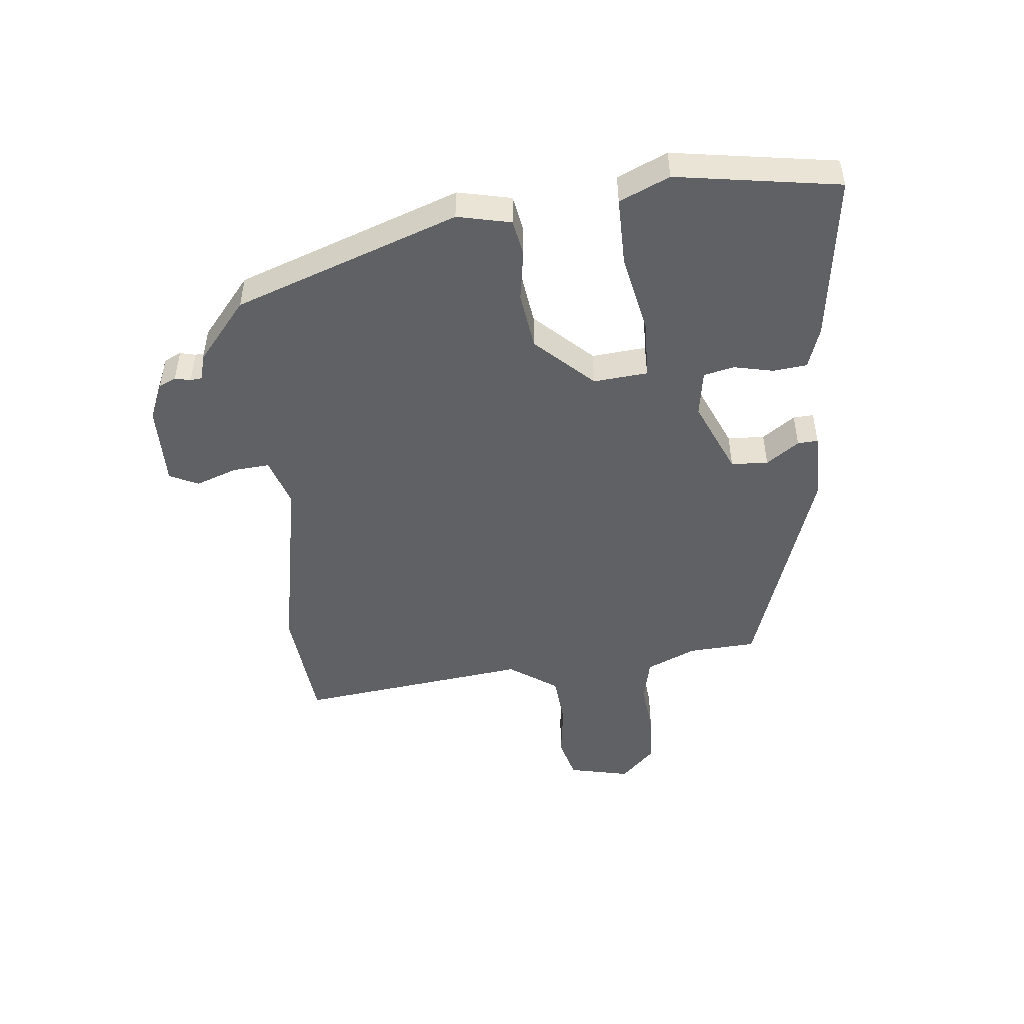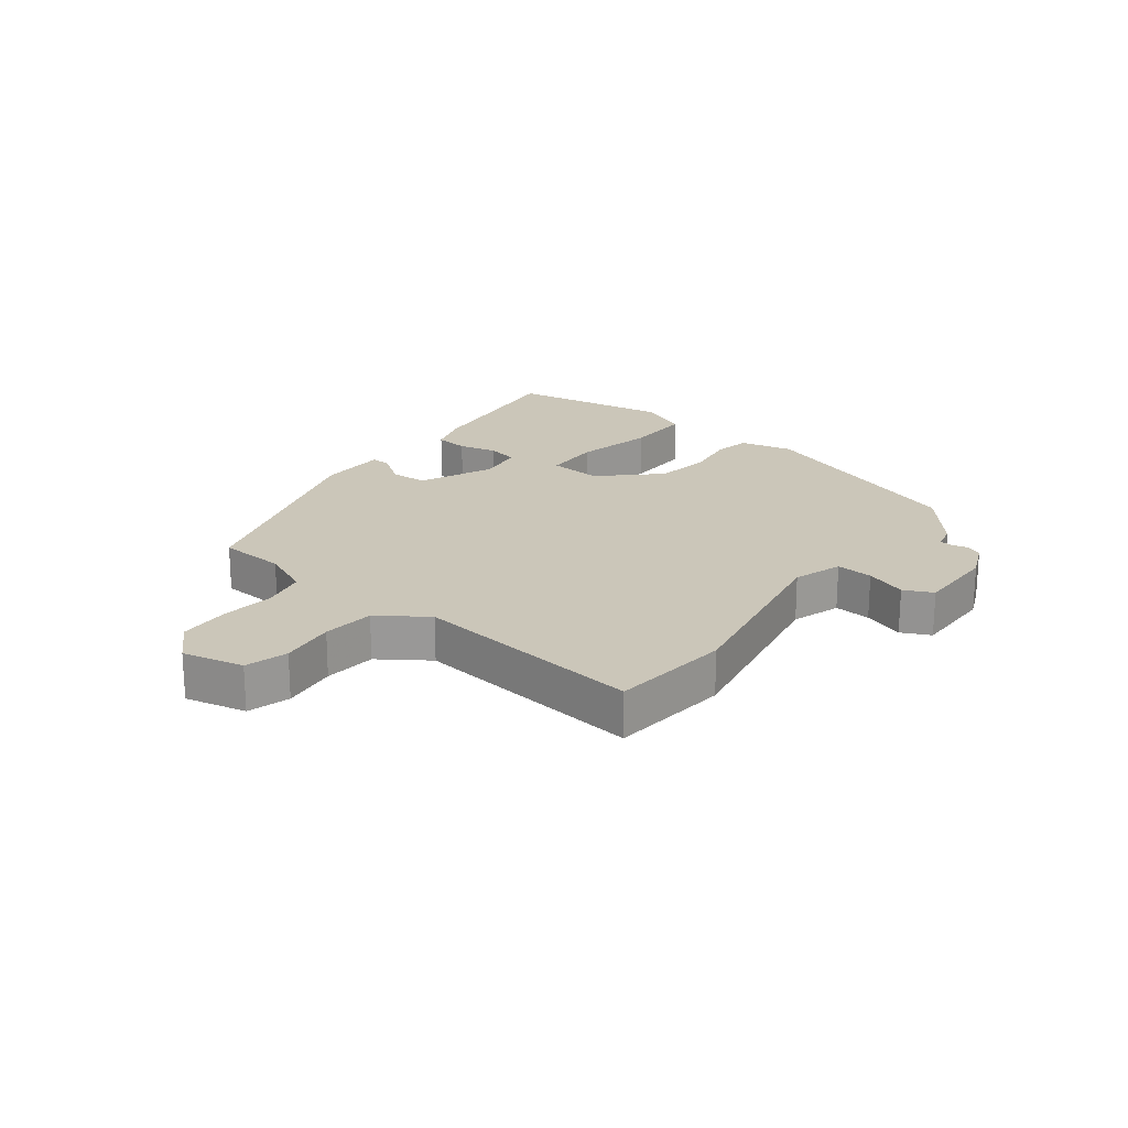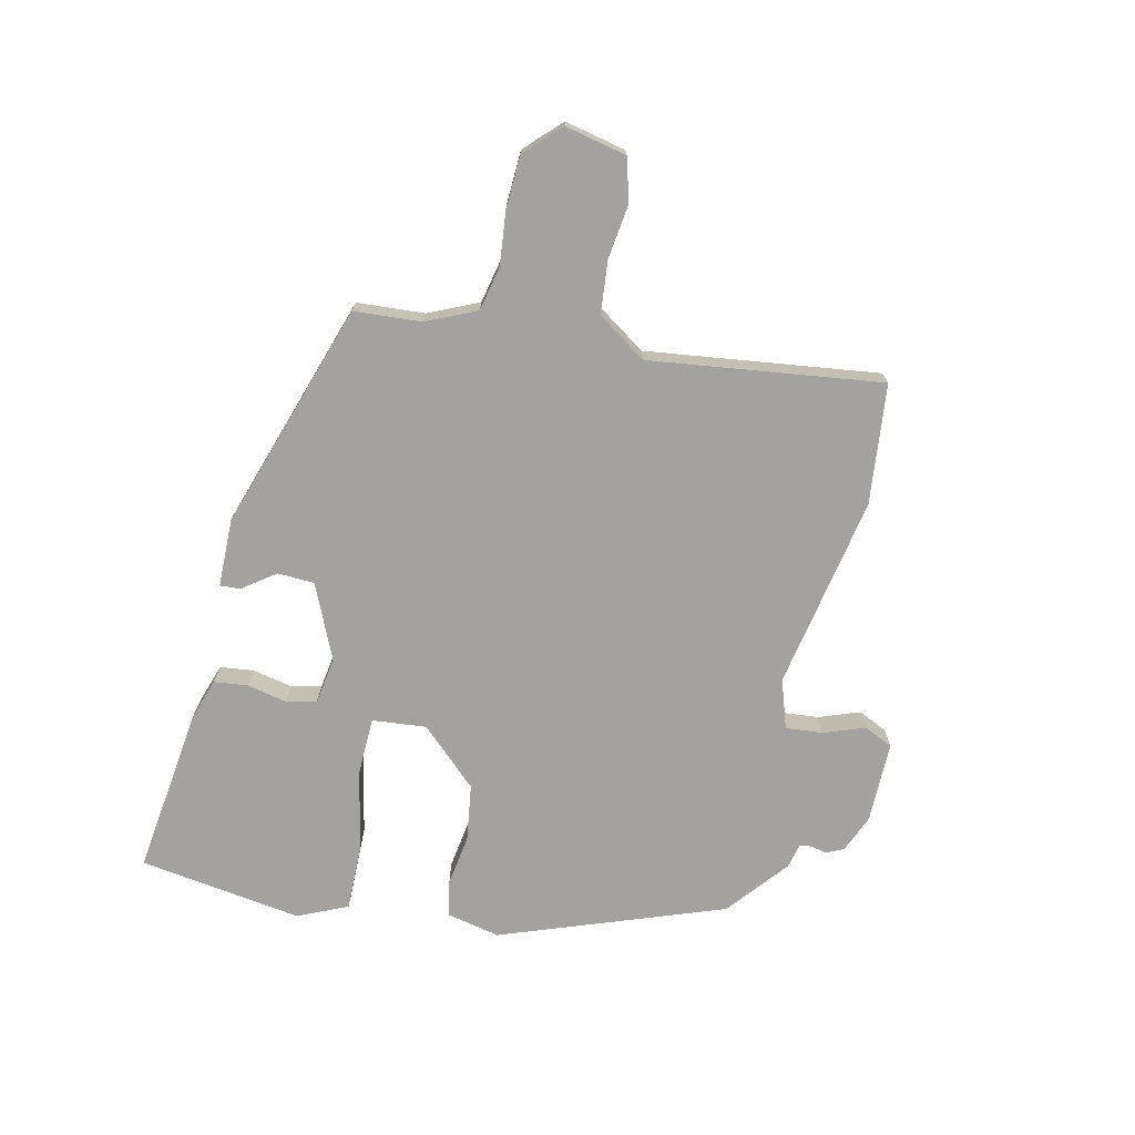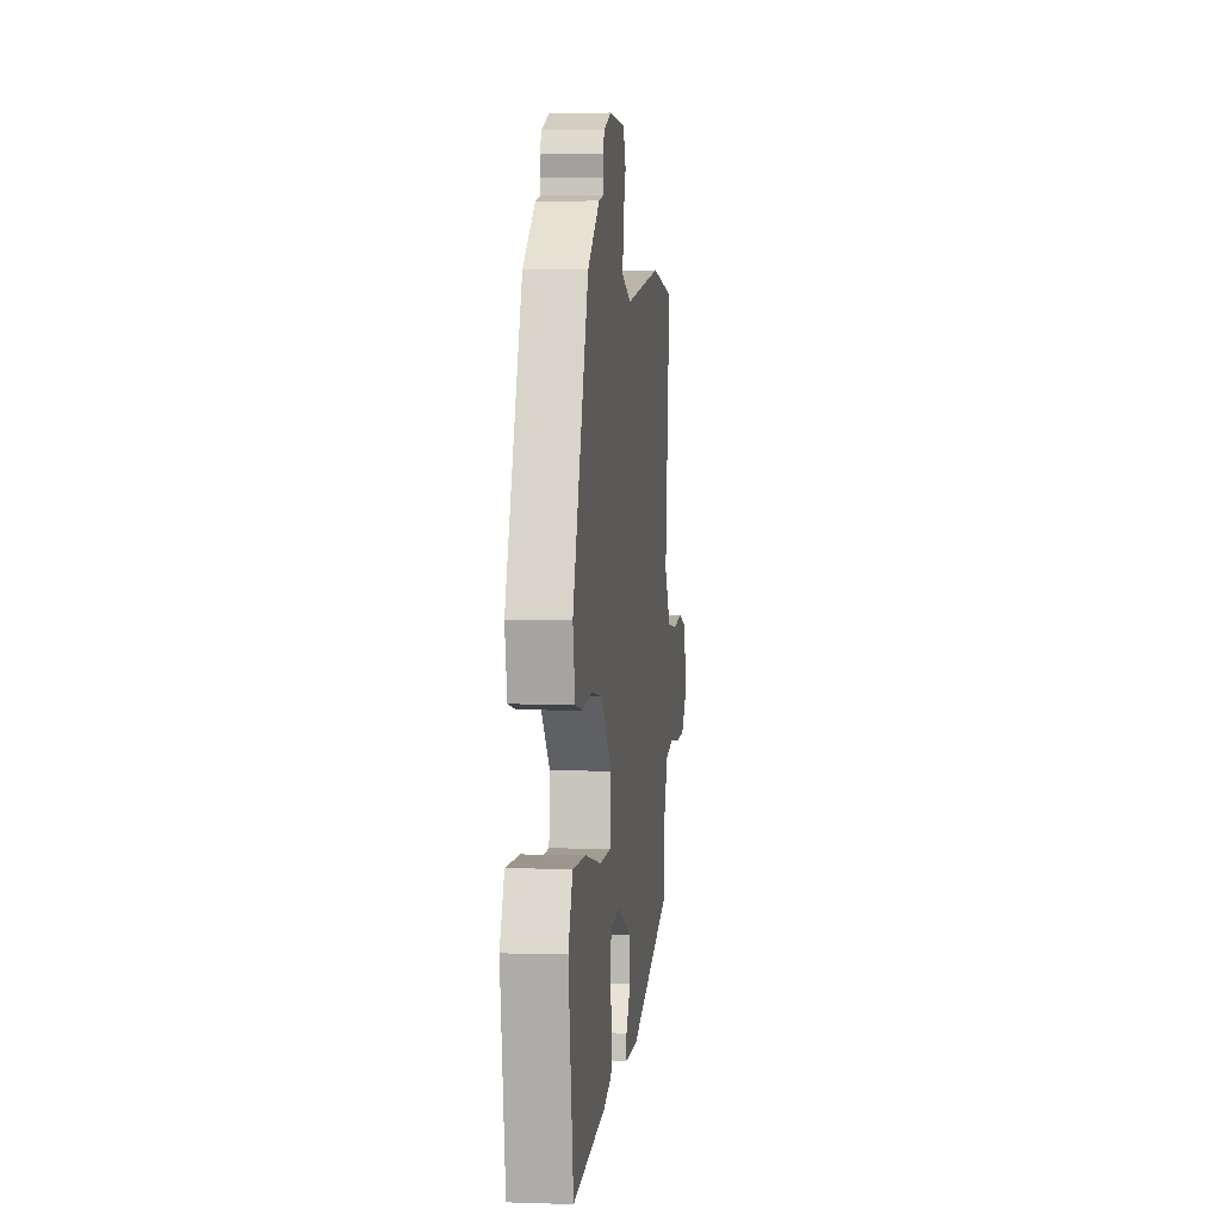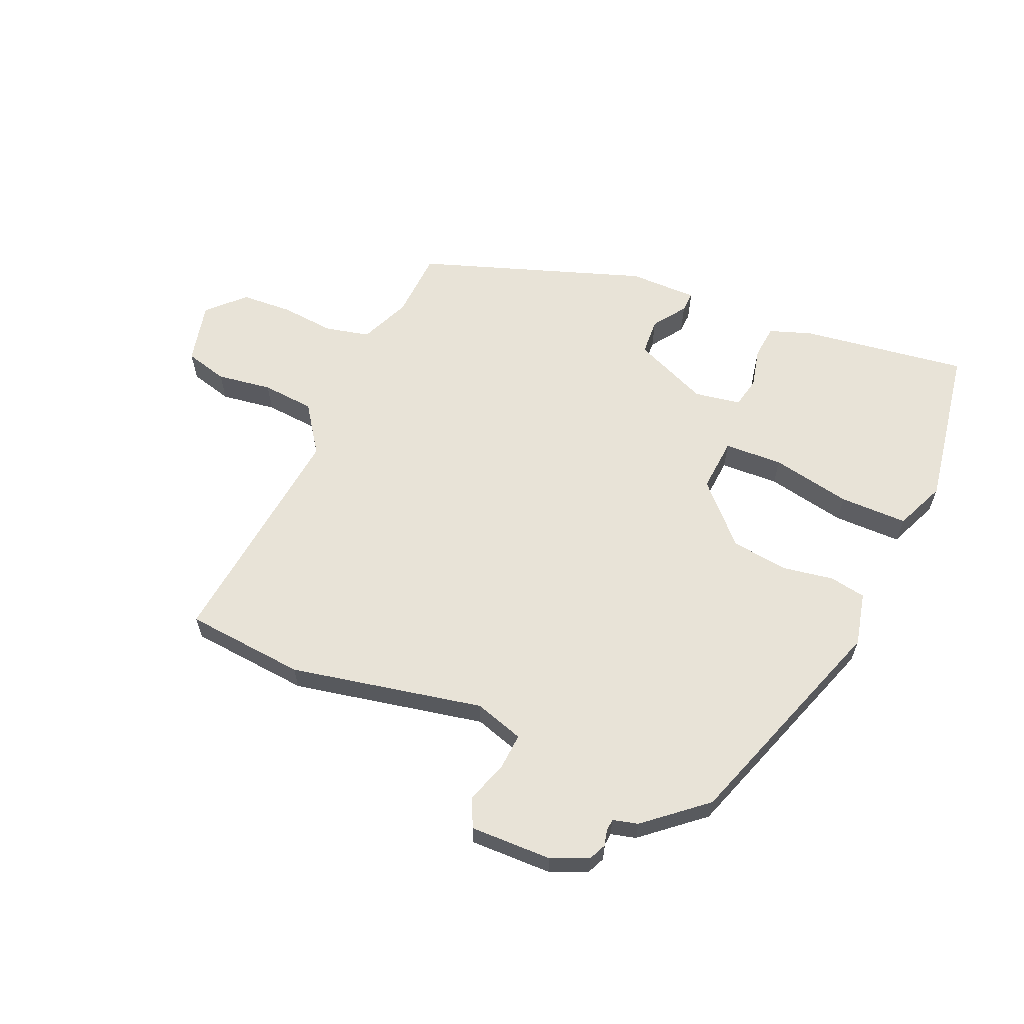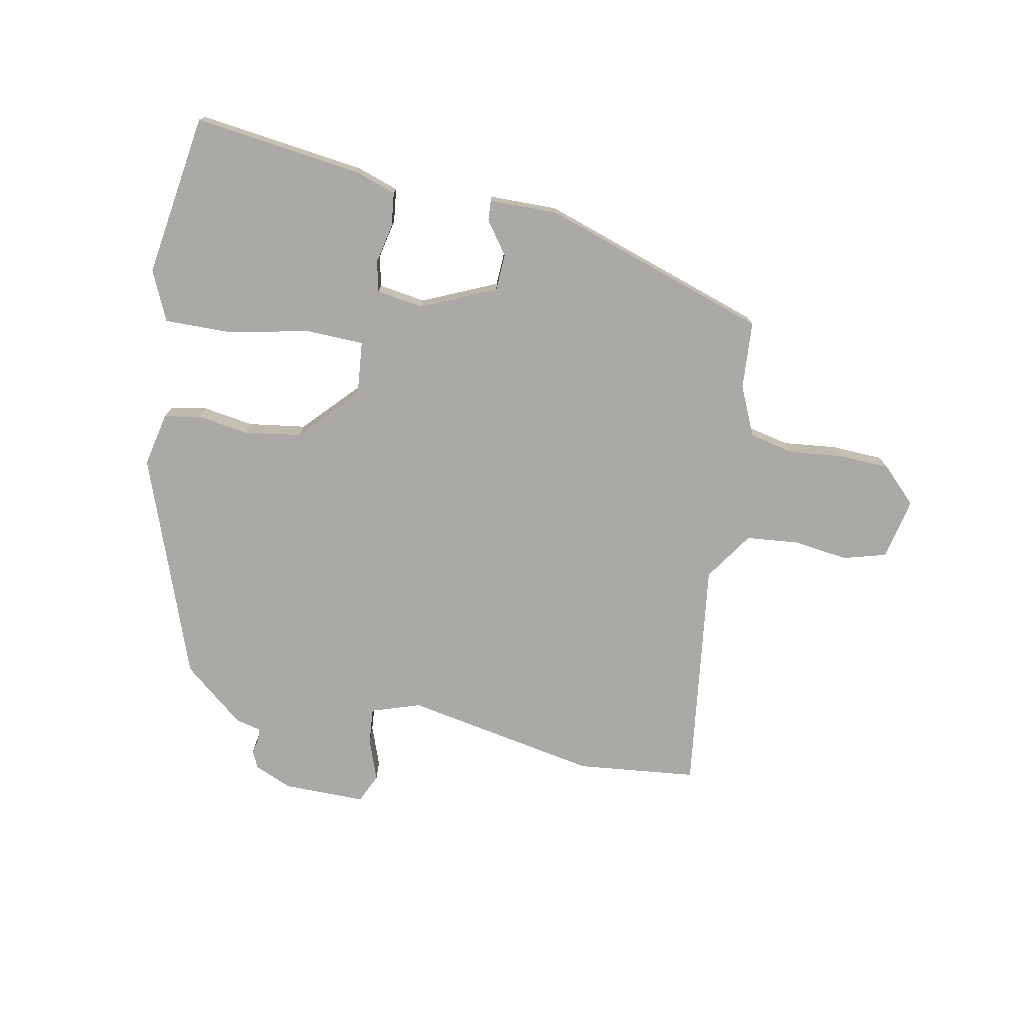
<metadata>
{"format":"obj","ext":"obj","renderer":"f3d","projection":"perspective","resolution":1024,"background":"white","views":[{"elev":-48.6,"azim":95.8,"up":"+Y"},{"elev":20.8,"azim":-52.5,"up":"+Y"},{"elev":-72.6,"azim":-102.5,"up":"+Y"},{"elev":2.9,"azim":96.5,"up":"+Z"},{"elev":61.7,"azim":22.7,"up":"+Y"},{"elev":-75.3,"azim":169.2,"up":"+Y"}]}
</metadata>
<code>
v -0.551 0.07 0.495
v -0.356 0.07 0.515
v -0.042 0.07 0.455
v 0.038 0.07 0.481
v 0.033 0.07 0.541
v 0.009 0.07 0.608
v 0.031 0.07 0.655
v 0.164 0.07 0.654
v 0.225 0.07 0.628
v 0.238 0.07 0.6
v 0.232 0.07 0.575
v 0.234 0.07 0.555
v 0.275 0.07 0.545
v 0.373 0.07 0.464
v 0.503 0.07 0.101
v 0.484 0.07 0.014
v 0.425 0.07 0.003
v 0.342 0.07 0.016
v 0.249 0.07 0.003
v 0.162 0.07 -0.089
v 0.17 0.07 -0.177
v 0.265 0.07 -0.18
v 0.395 0.07 -0.153
v 0.505 0.07 -0.152
v 0.541 0.07 -0.233
v 0.5 0.07 -0.498
v 0.228 0.07 -0.462
v 0.16 0.07 -0.439
v 0.154 0.07 -0.384
v 0.168 0.07 -0.32
v 0.157 0.07 -0.27
v 0.081 0.07 -0.258
v -0.04 0.07 -0.311
v -0.043 0.07 -0.371
v -0.005 0.07 -0.424
v -0.003 0.07 -0.457
v -0.114 0.07 -0.458
v -0.482 0.07 -0.335
v -0.489 0.07 -0.225
v -0.525 0.07 -0.144
v -0.597 0.07 -0.128
v -0.685 0.07 -0.137
v -0.768 0.07 -0.133
v -0.824 0.07 -0.077
v -0.802 0.07 0.023
v -0.733 0.07 0.042
v -0.643 0.07 0.03
v -0.558 0.07 0.038
v -0.504 0.07 0.117
v -0.551 0 0.495
v -0.356 0 0.515
v -0.042 0 0.455
v 0.038 0 0.481
v 0.033 0 0.541
v 0.009 0 0.608
v 0.031 0 0.655
v 0.164 0 0.654
v 0.225 0 0.628
v 0.238 0 0.6
v 0.232 0 0.575
v 0.234 0 0.555
v 0.275 0 0.545
v 0.373 0 0.464
v 0.503 0 0.101
v 0.484 0 0.014
v 0.425 0 0.003
v 0.342 0 0.016
v 0.249 0 0.003
v 0.162 0 -0.089
v 0.17 0 -0.177
v 0.265 0 -0.18
v 0.395 0 -0.153
v 0.505 0 -0.152
v 0.541 0 -0.233
v 0.5 0 -0.498
v 0.228 0 -0.462
v 0.16 0 -0.439
v 0.154 0 -0.384
v 0.168 0 -0.32
v 0.157 0 -0.27
v 0.081 0 -0.258
v -0.04 0 -0.311
v -0.043 0 -0.371
v -0.005 0 -0.424
v -0.003 0 -0.457
v -0.114 0 -0.458
v -0.482 0 -0.335
v -0.489 0 -0.225
v -0.525 0 -0.144
v -0.597 0 -0.128
v -0.685 0 -0.137
v -0.768 0 -0.133
v -0.824 0 -0.077
v -0.802 0 0.023
v -0.733 0 0.042
v -0.643 0 0.03
v -0.558 0 0.038
v -0.504 0 0.117
f 44 45 46 47
f 44 47 48
f 41 42 43 44
f 40 41 44 48
f 39 40 48 49
f 37 38 39 49
f 34 35 36 37
f 33 34 37 49
f 27 28 29 30
f 27 30 31
f 26 27 31
f 25 26 31
f 22 23 24 25
f 21 22 25 31
f 20 21 31 32
f 15 16 17 18
f 15 18 19
f 12 13 14 15
f 12 15 19
f 11 12 19 20
f 9 10 11
f 5 6 7 8
f 4 5 8 9
f 49 1 2 3
f 49 3 4
f 33 49 4
f 11 20 32 33
f 4 9 11 33
f 96 95 94 93
f 97 96 93
f 93 92 91 90
f 97 93 90 89
f 98 97 89 88
f 98 88 87 86
f 86 85 84 83
f 98 86 83 82
f 79 78 77 76
f 80 79 76
f 80 76 75
f 80 75 74
f 74 73 72 71
f 80 74 71 70
f 81 80 70 69
f 67 66 65 64
f 68 67 64
f 64 63 62 61
f 68 64 61
f 69 68 61 60
f 60 59 58
f 57 56 55 54
f 58 57 54 53
f 52 51 50 98
f 53 52 98
f 53 98 82
f 82 81 69 60
f 82 60 58 53
f 1 50 51 2
f 2 51 52 3
f 3 52 53 4
f 4 53 54 5
f 5 54 55 6
f 6 55 56 7
f 7 56 57 8
f 8 57 58 9
f 9 58 59 10
f 10 59 60 11
f 11 60 61 12
f 12 61 62 13
f 13 62 63 14
f 14 63 64 15
f 15 64 65 16
f 16 65 66 17
f 17 66 67 18
f 18 67 68 19
f 19 68 69 20
f 20 69 70 21
f 21 70 71 22
f 22 71 72 23
f 23 72 73 24
f 24 73 74 25
f 25 74 75 26
f 26 75 76 27
f 27 76 77 28
f 28 77 78 29
f 29 78 79 30
f 30 79 80 31
f 31 80 81 32
f 32 81 82 33
f 33 82 83 34
f 34 83 84 35
f 35 84 85 36
f 36 85 86 37
f 37 86 87 38
f 38 87 88 39
f 39 88 89 40
f 40 89 90 41
f 41 90 91 42
f 42 91 92 43
f 43 92 93 44
f 44 93 94 45
f 45 94 95 46
f 46 95 96 47
f 47 96 97 48
f 48 97 98 49
f 49 98 50 1

</code>
